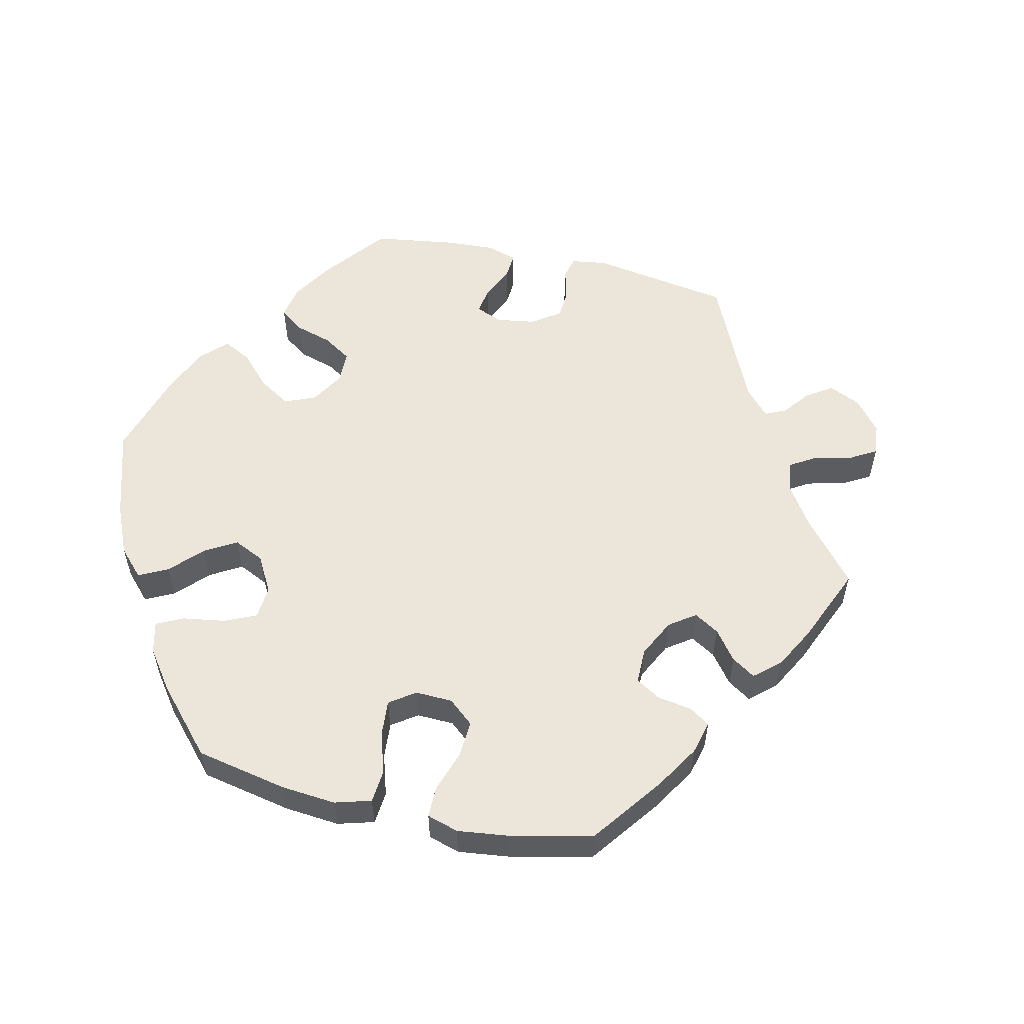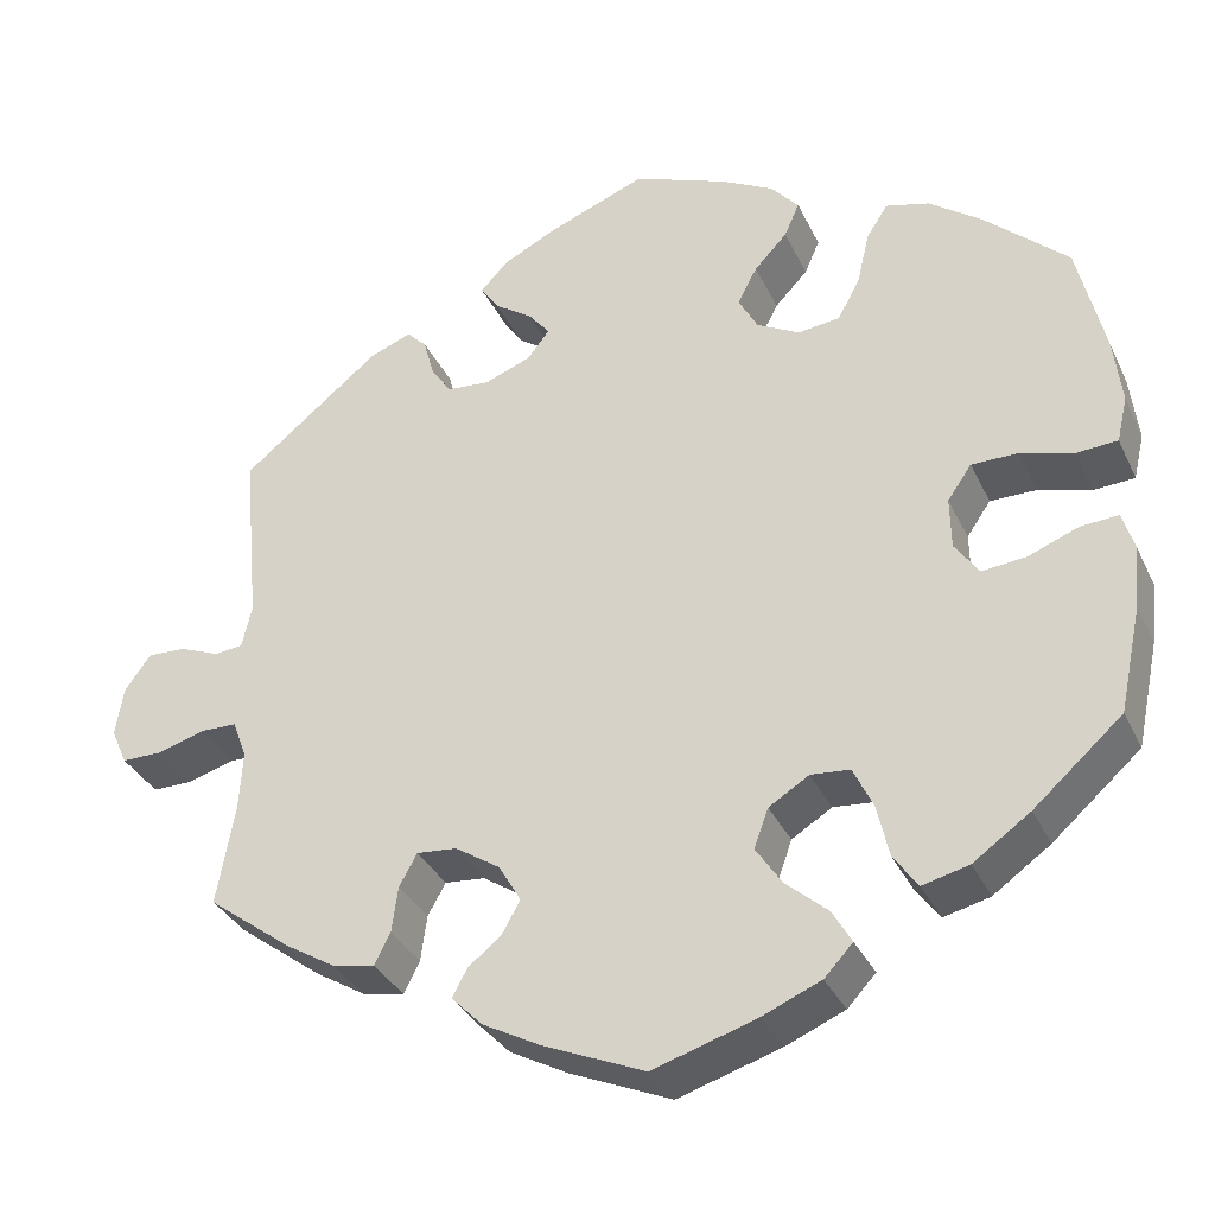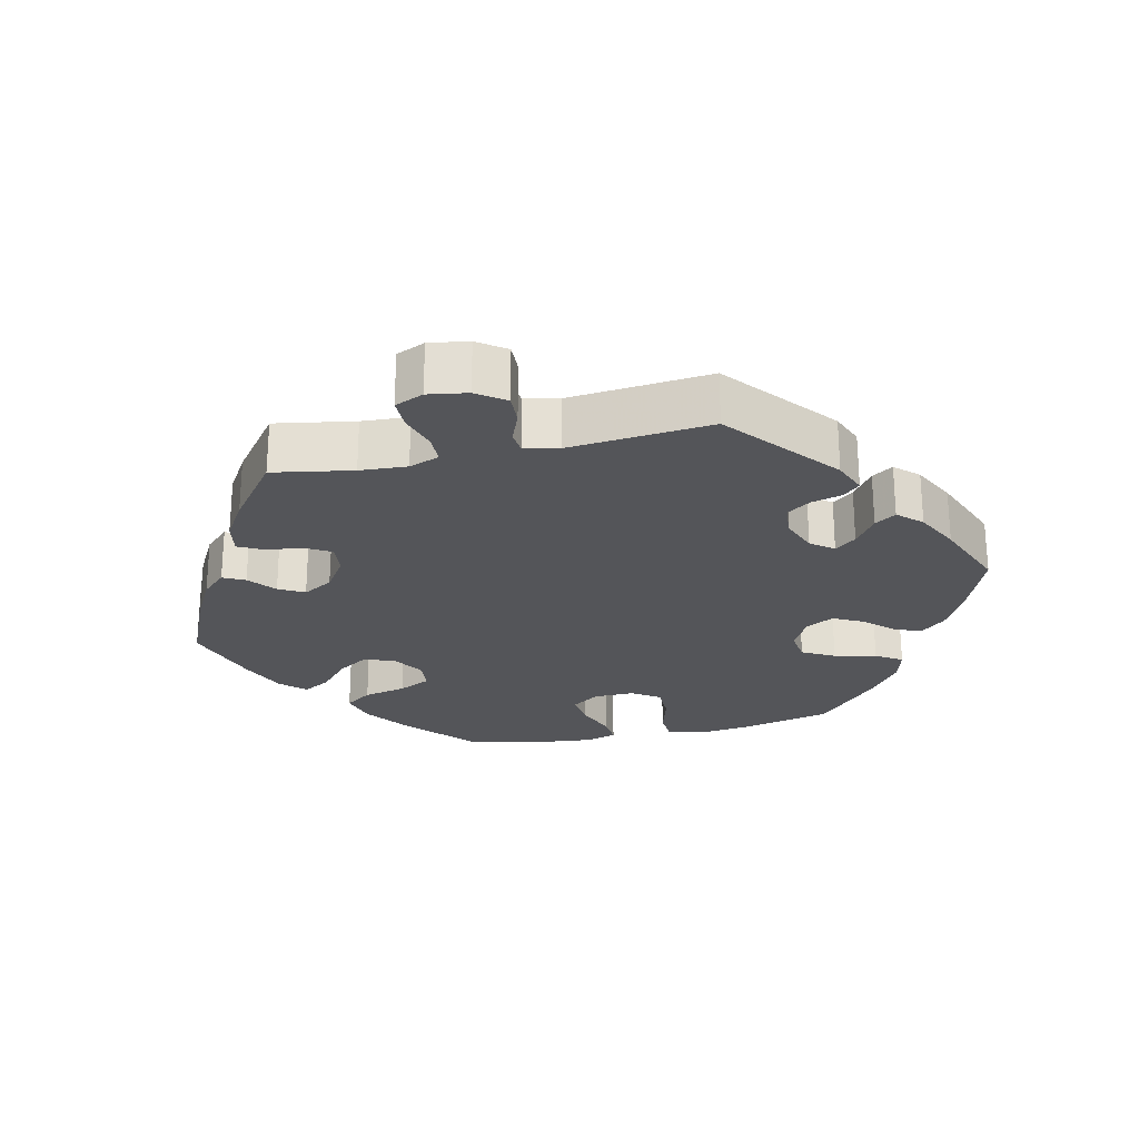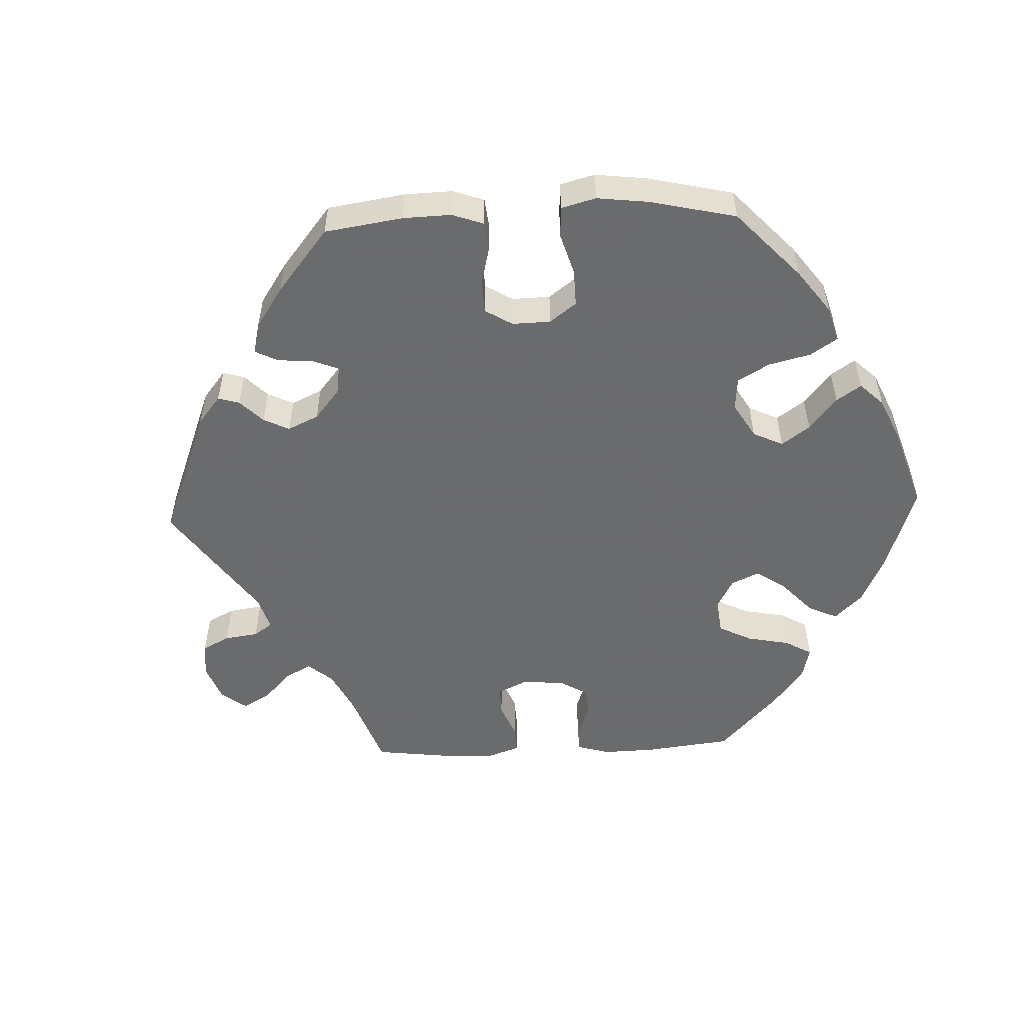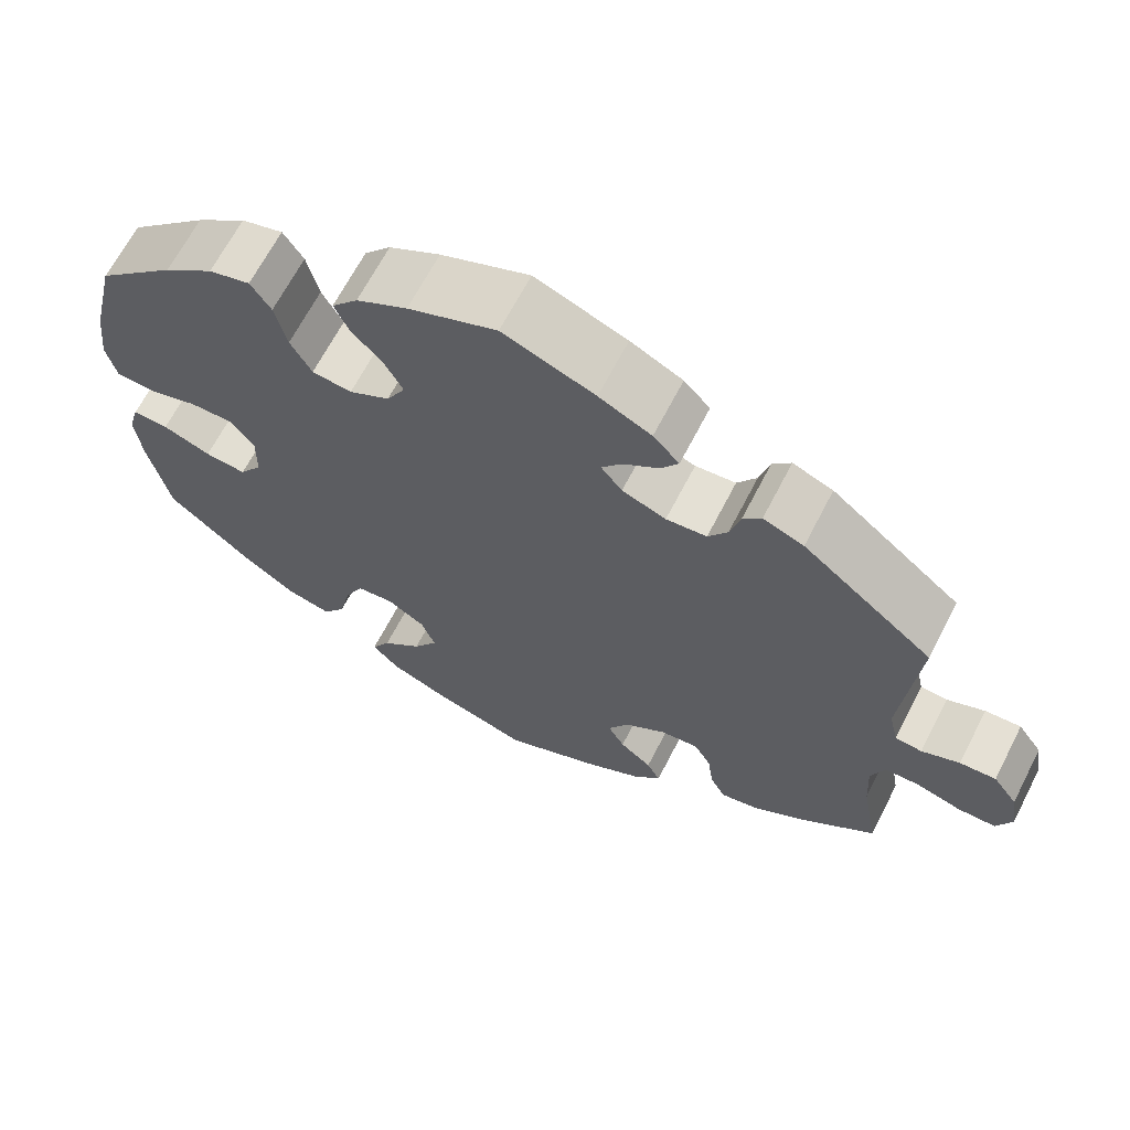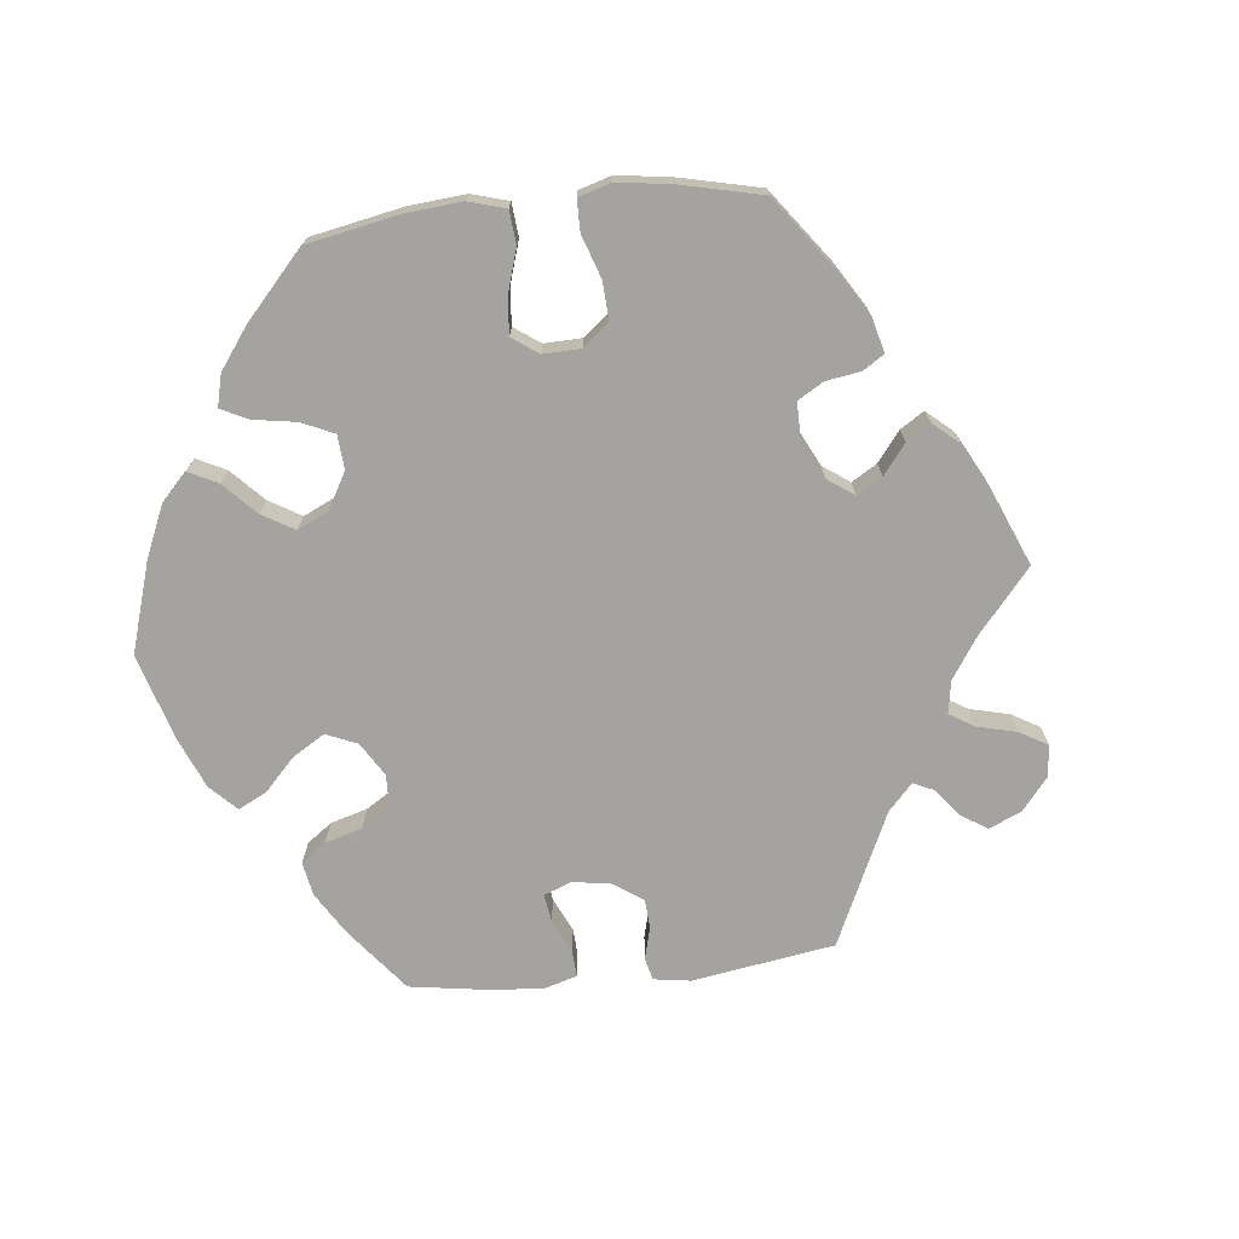
<metadata>
{"format":"obj","ext":"obj","renderer":"f3d","projection":"perspective","resolution":1024,"background":"white","views":[{"elev":56.2,"azim":162.9,"up":"+Y"},{"elev":-34.0,"azim":22.6,"up":"+Z"},{"elev":-24.6,"azim":-77.1,"up":"+Y"},{"elev":-53.2,"azim":32.4,"up":"+Y"},{"elev":66.0,"azim":-152.8,"up":"+Z"},{"elev":-72.8,"azim":156.0,"up":"+Y"}]}
</metadata>
<code>
v 0.53 0.07 0.161
v 0.539 0.07 0.085
v 0.527 0.07 0.034
v 0.481 0.07 0.031
v 0.422 0.07 0.048
v 0.37 0.07 0.048
v 0.343 0.07 0.009
v 0.344 0.07 -0.049
v 0.371 0.07 -0.088
v 0.42 0.07 -0.083
v 0.477 0.07 -0.061
v 0.519 0.07 -0.058
v 0.532 0.07 -0.102
v 0.525 0.07 -0.171
v 0.5 0.07 -0.289
v 0.401 0.07 -0.376
v 0.337 0.07 -0.421
v 0.285 0.07 -0.434
v 0.258 0.07 -0.396
v 0.244 0.07 -0.335
v 0.222 0.07 -0.289
v 0.178 0.07 -0.285
v 0.133 0.07 -0.313
v 0.117 0.07 -0.357
v 0.146 0.07 -0.401
v 0.193 0.07 -0.442
v 0.215 0.07 -0.48
v 0.183 0.07 -0.514
v 0.117 0.07 -0.542
v 0.001 0.07 -0.578
v -0.113 0.07 -0.529
v -0.178 0.07 -0.494
v -0.212 0.07 -0.459
v -0.196 0.07 -0.428
v -0.158 0.07 -0.397
v -0.138 0.07 -0.361
v -0.163 0.07 -0.318
v -0.213 0.07 -0.285
v -0.258 0.07 -0.281
v -0.278 0.07 -0.317
v -0.285 0.07 -0.369
v -0.303 0.07 -0.404
v -0.35 0.07 -0.395
v -0.407 0.07 -0.36
v -0.501 0.07 -0.289
v -0.481 0.07 -0.176
v -0.477 0.07 -0.109
v -0.493 0.07 -0.066
v -0.534 0.07 -0.065
v -0.588 0.07 -0.081
v -0.633 0.07 -0.081
v -0.651 0.07 -0.04
v -0.642 0.07 0.016
v -0.613 0.07 0.056
v -0.57 0.07 0.054
v -0.525 0.07 0.036
v -0.493 0.07 0.039
v -0.482 0.07 0.088
v -0.501 0.07 0.289
v -0.346 0.07 0.415
v -0.298 0.07 0.434
v -0.276 0.07 0.411
v -0.264 0.07 0.367
v -0.241 0.07 0.333
v -0.193 0.07 0.329
v -0.141 0.07 0.349
v -0.116 0.07 0.381
v -0.14 0.07 0.411
v -0.183 0.07 0.441
v -0.203 0.07 0.471
v -0.172 0.07 0.504
v -0.11 0.07 0.535
v -0.001 0.07 0.578
v 0.104 0.07 0.537
v 0.164 0.07 0.505
v 0.195 0.07 0.469
v 0.178 0.07 0.43
v 0.141 0.07 0.391
v 0.119 0.07 0.349
v 0.141 0.07 0.309
v 0.189 0.07 0.283
v 0.236 0.07 0.289
v 0.261 0.07 0.335
v 0.275 0.07 0.395
v 0.299 0.07 0.432
v 0.348 0.07 0.419
v 0.407 0.07 0.375
v 0.5 0.07 0.289
v 0.53 0 0.161
v 0.539 0 0.085
v 0.527 0 0.034
v 0.481 0 0.031
v 0.422 0 0.048
v 0.37 0 0.048
v 0.343 0 0.009
v 0.344 0 -0.049
v 0.371 0 -0.088
v 0.42 0 -0.083
v 0.477 0 -0.061
v 0.519 0 -0.058
v 0.532 0 -0.102
v 0.525 0 -0.171
v 0.5 0 -0.289
v 0.401 0 -0.376
v 0.337 0 -0.421
v 0.285 0 -0.434
v 0.258 0 -0.396
v 0.244 0 -0.335
v 0.222 0 -0.289
v 0.178 0 -0.285
v 0.133 0 -0.313
v 0.117 0 -0.357
v 0.146 0 -0.401
v 0.193 0 -0.442
v 0.215 0 -0.48
v 0.183 0 -0.514
v 0.117 0 -0.542
v 0.001 0 -0.578
v -0.113 0 -0.529
v -0.178 0 -0.494
v -0.212 0 -0.459
v -0.196 0 -0.428
v -0.158 0 -0.397
v -0.138 0 -0.361
v -0.163 0 -0.318
v -0.213 0 -0.285
v -0.258 0 -0.281
v -0.278 0 -0.317
v -0.285 0 -0.369
v -0.303 0 -0.404
v -0.35 0 -0.395
v -0.407 0 -0.36
v -0.501 0 -0.289
v -0.481 0 -0.176
v -0.477 0 -0.109
v -0.493 0 -0.066
v -0.534 0 -0.065
v -0.588 0 -0.081
v -0.633 0 -0.081
v -0.651 0 -0.04
v -0.642 0 0.016
v -0.613 0 0.056
v -0.57 0 0.054
v -0.525 0 0.036
v -0.493 0 0.039
v -0.482 0 0.088
v -0.501 0 0.289
v -0.346 0 0.415
v -0.298 0 0.434
v -0.276 0 0.411
v -0.264 0 0.367
v -0.241 0 0.333
v -0.193 0 0.329
v -0.141 0 0.349
v -0.116 0 0.381
v -0.14 0 0.411
v -0.183 0 0.441
v -0.203 0 0.471
v -0.172 0 0.504
v -0.11 0 0.535
v -0.001 0 0.578
v 0.104 0 0.537
v 0.164 0 0.505
v 0.195 0 0.469
v 0.178 0 0.43
v 0.141 0 0.391
v 0.119 0 0.349
v 0.141 0 0.309
v 0.189 0 0.283
v 0.236 0 0.289
v 0.261 0 0.335
v 0.275 0 0.395
v 0.299 0 0.432
v 0.348 0 0.419
v 0.407 0 0.375
v 0.5 0 0.289
f 83 84 85 86
f 82 83 86 87
f 75 76 77 78
f 75 78 79
f 74 75 79
f 73 74 79
f 72 73 79
f 71 72 79 80
f 68 69 70 71
f 67 68 71 80
f 60 61 62 63
f 58 59 60 63
f 57 58 63 64
f 53 54 55 56
f 53 56 57
f 52 53 57
f 49 50 51 52
f 48 49 52 57
f 47 48 57 64
f 43 44 45 46
f 40 41 42 43
f 39 40 43 46
f 38 39 46 47
f 32 33 34 35
f 32 35 36
f 31 32 36
f 30 31 36
f 29 30 36 37
f 25 26 27 28
f 24 25 28 29
f 17 18 19 20
f 17 20 21
f 16 17 21
f 15 16 21
f 14 15 21 22
f 10 11 12 13
f 9 10 13 14
f 2 3 4 5
f 2 5 6
f 1 2 6
f 82 87 88 1
f 66 67 80 81
f 65 66 81
f 47 64 65 81
f 37 38 47 81
f 24 29 37
f 23 24 37 81
f 22 23 81 82
f 9 14 22
f 8 9 22
f 7 8 22 82
f 82 1 6
f 6 7 82
f 174 173 172 171
f 175 174 171 170
f 166 165 164 163
f 167 166 163
f 167 163 162
f 167 162 161
f 167 161 160
f 168 167 160 159
f 159 158 157 156
f 168 159 156 155
f 151 150 149 148
f 151 148 147 146
f 152 151 146 145
f 144 143 142 141
f 145 144 141
f 145 141 140
f 140 139 138 137
f 145 140 137 136
f 152 145 136 135
f 134 133 132 131
f 131 130 129 128
f 134 131 128 127
f 135 134 127 126
f 123 122 121 120
f 124 123 120
f 124 120 119
f 124 119 118
f 125 124 118 117
f 116 115 114 113
f 117 116 113 112
f 108 107 106 105
f 109 108 105
f 109 105 104
f 109 104 103
f 110 109 103 102
f 101 100 99 98
f 102 101 98 97
f 93 92 91 90
f 94 93 90
f 94 90 89
f 89 176 175 170
f 169 168 155 154
f 169 154 153
f 169 153 152 135
f 169 135 126 125
f 125 117 112
f 169 125 112 111
f 170 169 111 110
f 110 102 97
f 110 97 96
f 170 110 96 95
f 94 89 170
f 170 95 94
f 1 89 90 2
f 2 90 91 3
f 3 91 92 4
f 4 92 93 5
f 5 93 94 6
f 6 94 95 7
f 7 95 96 8
f 8 96 97 9
f 9 97 98 10
f 10 98 99 11
f 11 99 100 12
f 12 100 101 13
f 13 101 102 14
f 14 102 103 15
f 15 103 104 16
f 16 104 105 17
f 17 105 106 18
f 18 106 107 19
f 19 107 108 20
f 20 108 109 21
f 21 109 110 22
f 22 110 111 23
f 23 111 112 24
f 24 112 113 25
f 25 113 114 26
f 26 114 115 27
f 27 115 116 28
f 28 116 117 29
f 29 117 118 30
f 30 118 119 31
f 31 119 120 32
f 32 120 121 33
f 33 121 122 34
f 34 122 123 35
f 35 123 124 36
f 36 124 125 37
f 37 125 126 38
f 38 126 127 39
f 39 127 128 40
f 40 128 129 41
f 41 129 130 42
f 42 130 131 43
f 43 131 132 44
f 44 132 133 45
f 45 133 134 46
f 46 134 135 47
f 47 135 136 48
f 48 136 137 49
f 49 137 138 50
f 50 138 139 51
f 51 139 140 52
f 52 140 141 53
f 53 141 142 54
f 54 142 143 55
f 55 143 144 56
f 56 144 145 57
f 57 145 146 58
f 58 146 147 59
f 59 147 148 60
f 60 148 149 61
f 61 149 150 62
f 62 150 151 63
f 63 151 152 64
f 64 152 153 65
f 65 153 154 66
f 66 154 155 67
f 67 155 156 68
f 68 156 157 69
f 69 157 158 70
f 70 158 159 71
f 71 159 160 72
f 72 160 161 73
f 73 161 162 74
f 74 162 163 75
f 75 163 164 76
f 76 164 165 77
f 77 165 166 78
f 78 166 167 79
f 79 167 168 80
f 80 168 169 81
f 81 169 170 82
f 82 170 171 83
f 83 171 172 84
f 84 172 173 85
f 85 173 174 86
f 86 174 175 87
f 87 175 176 88
f 88 176 89 1

</code>
